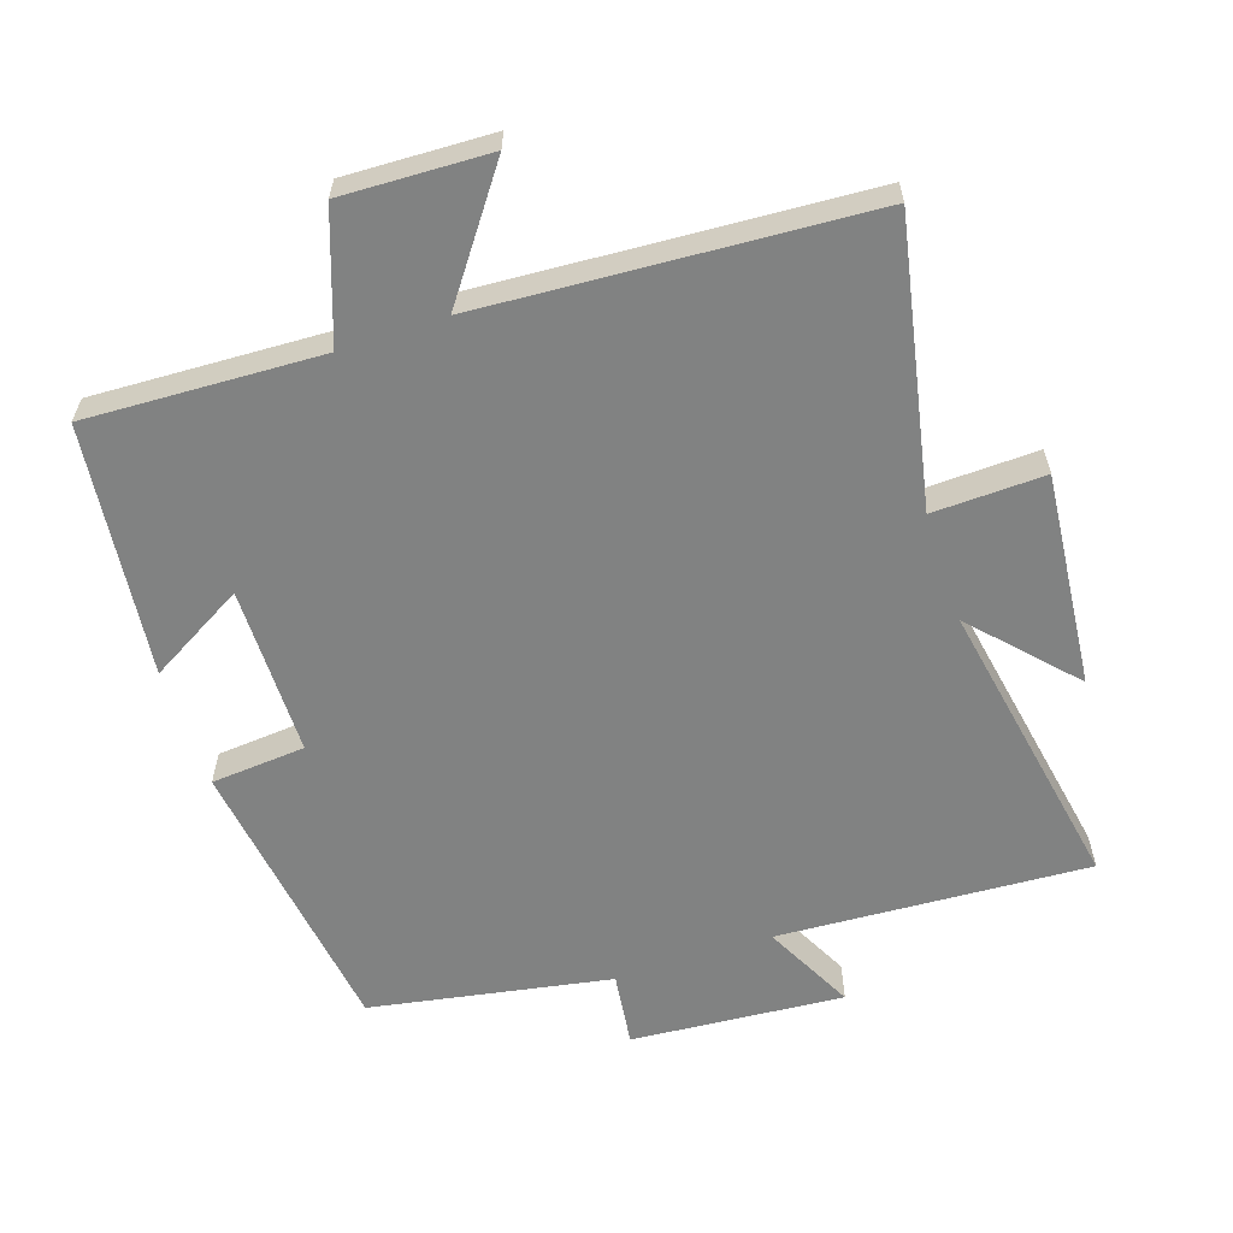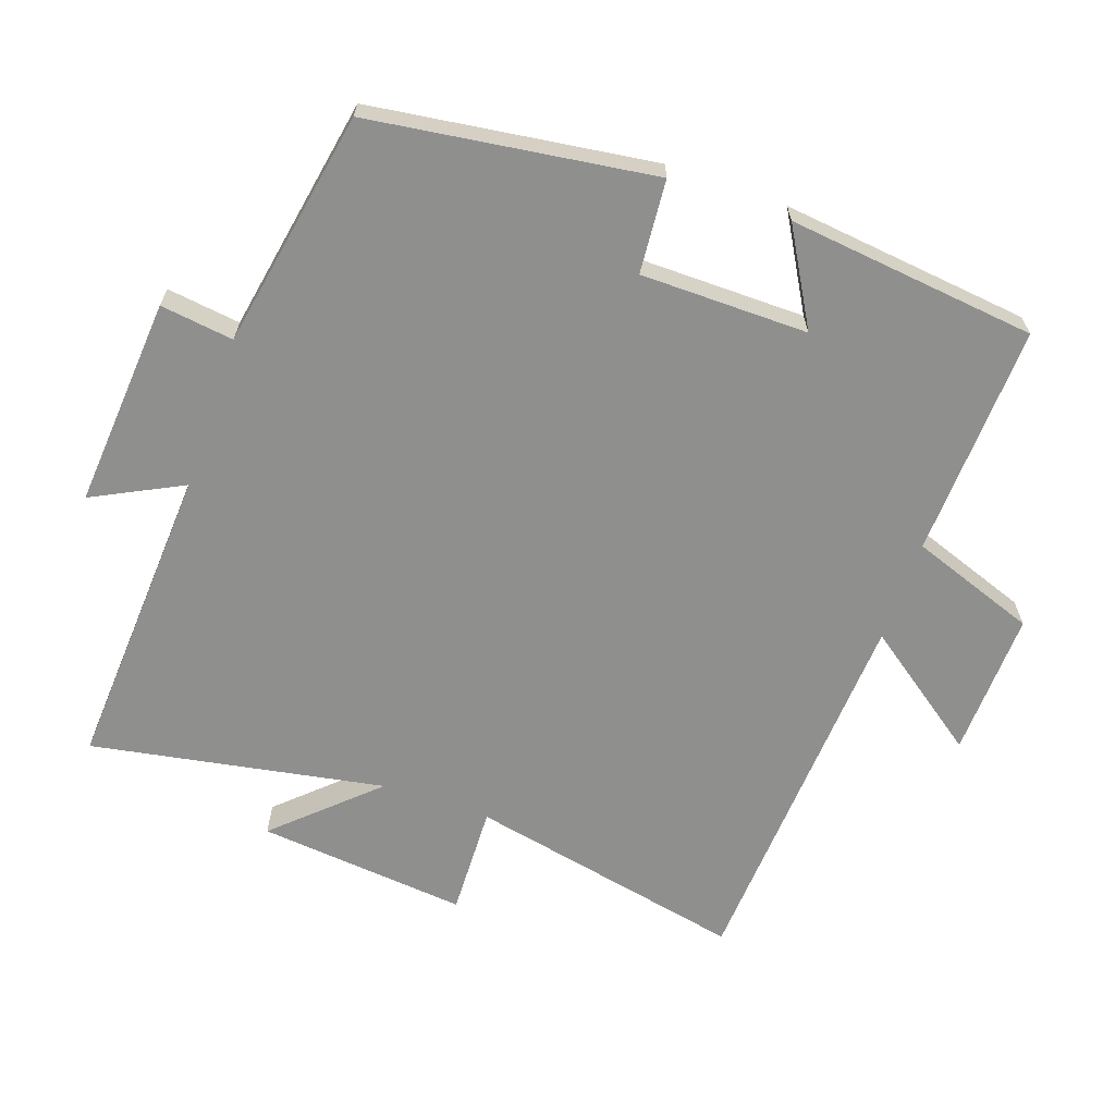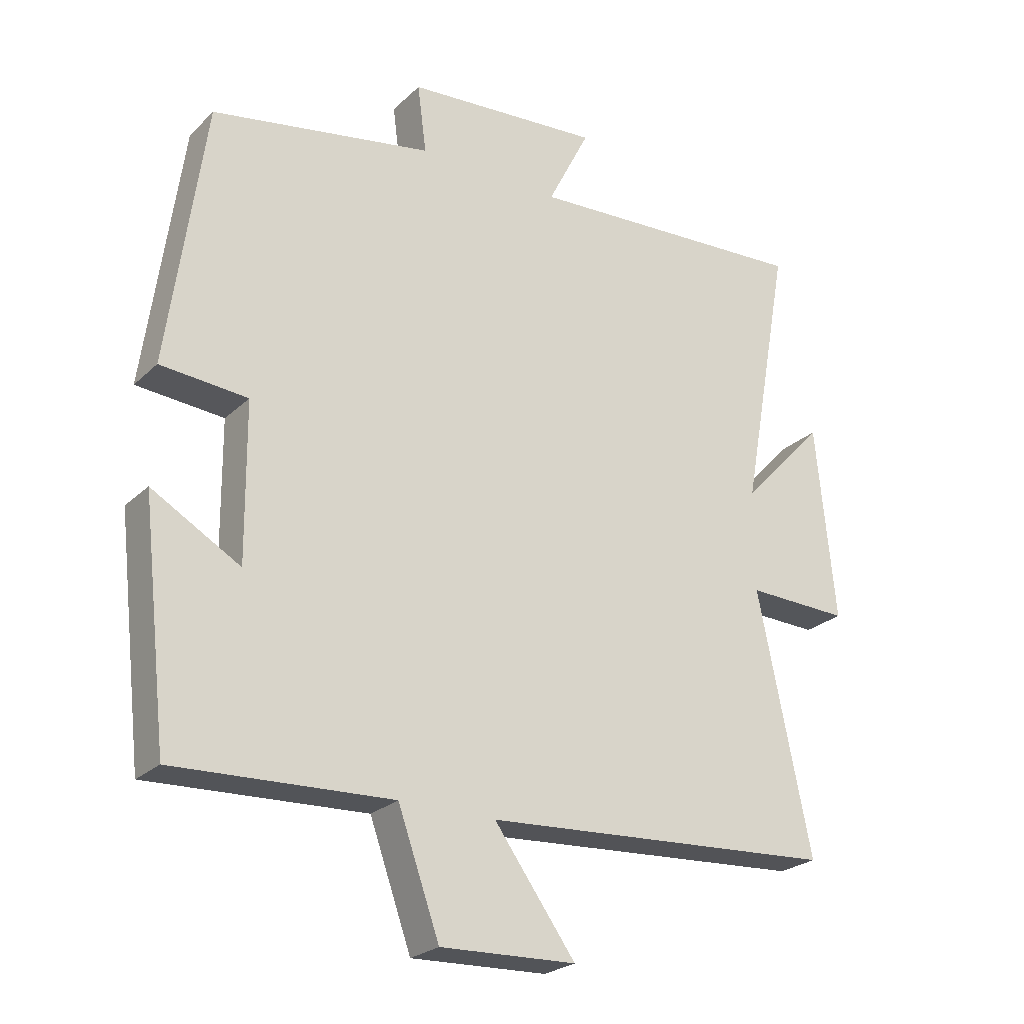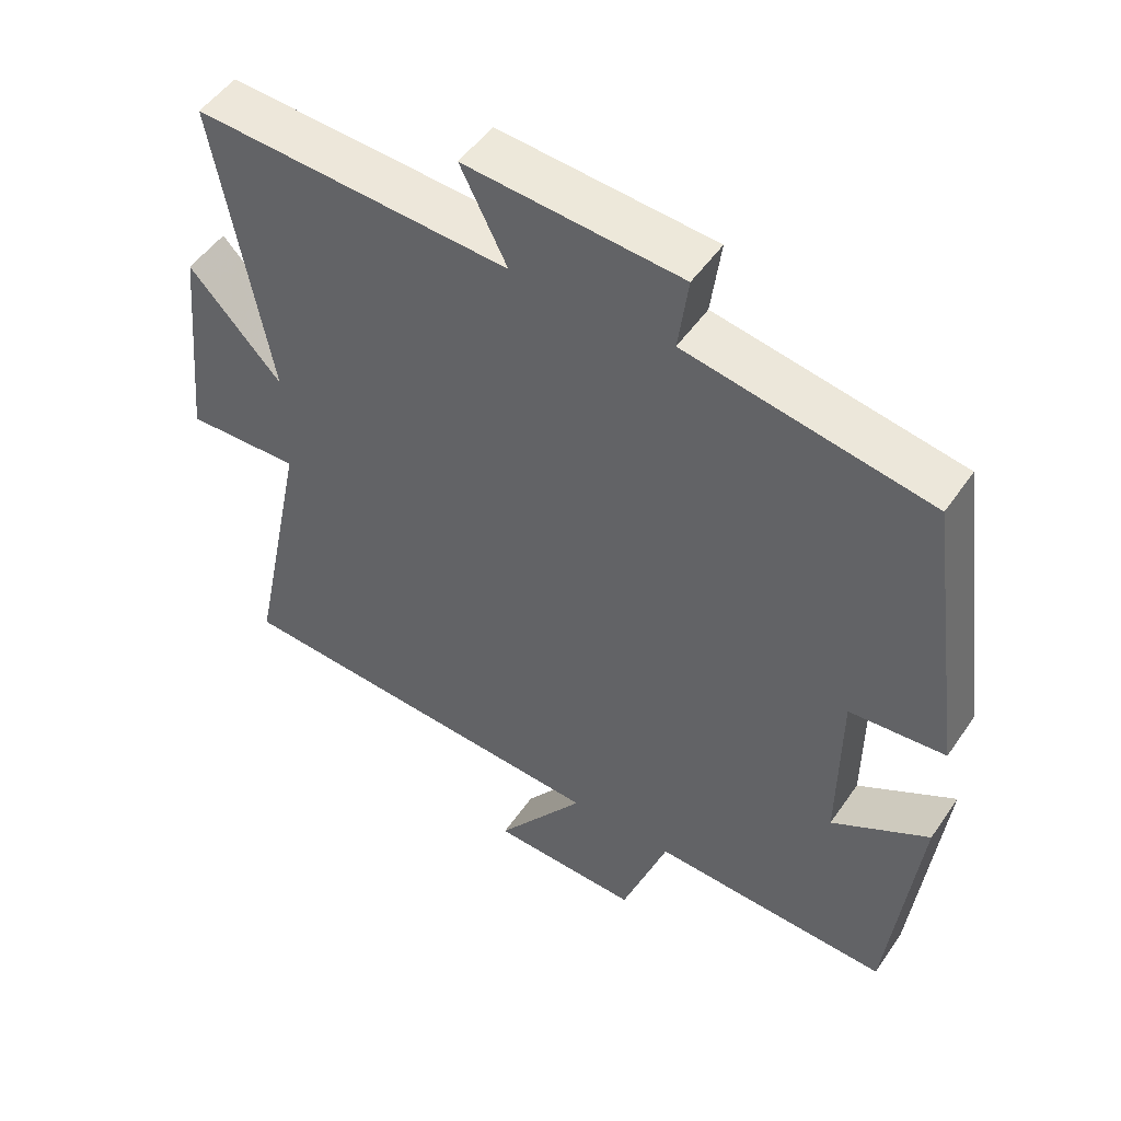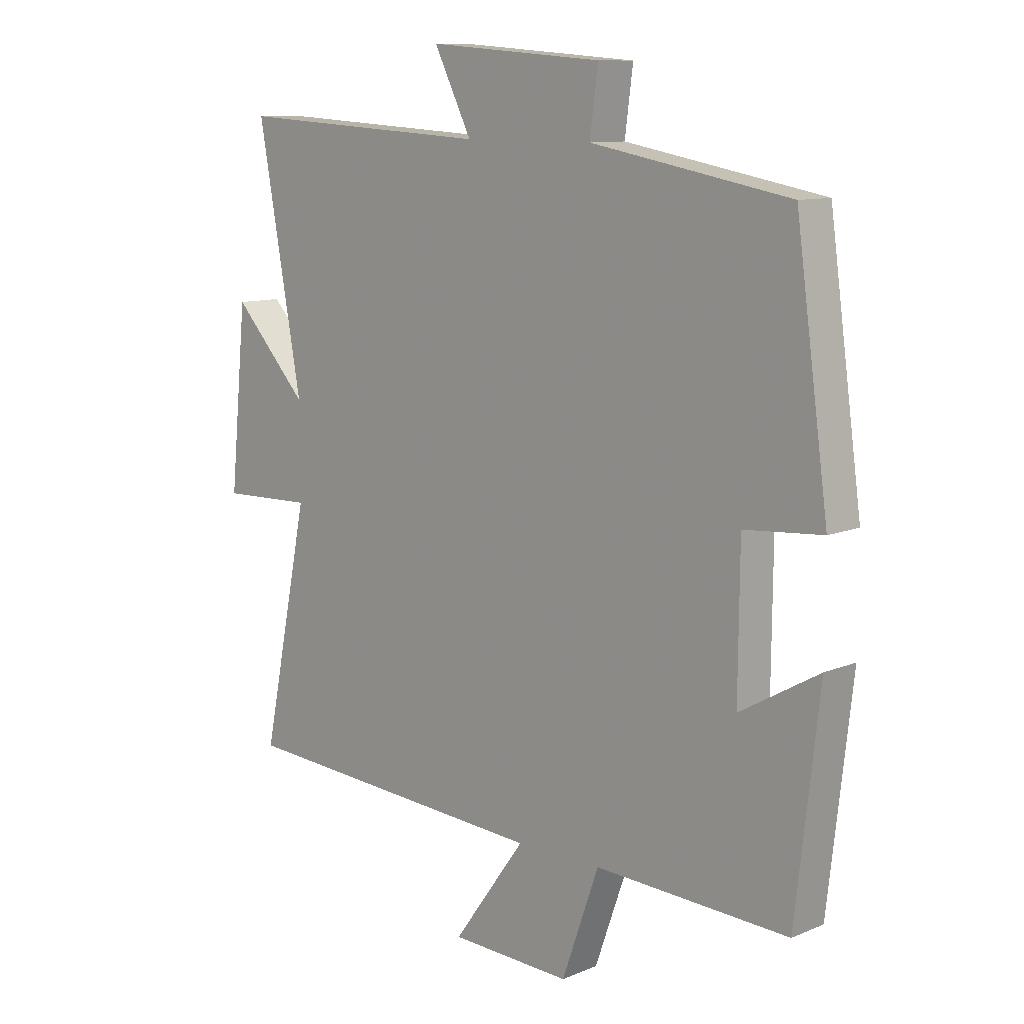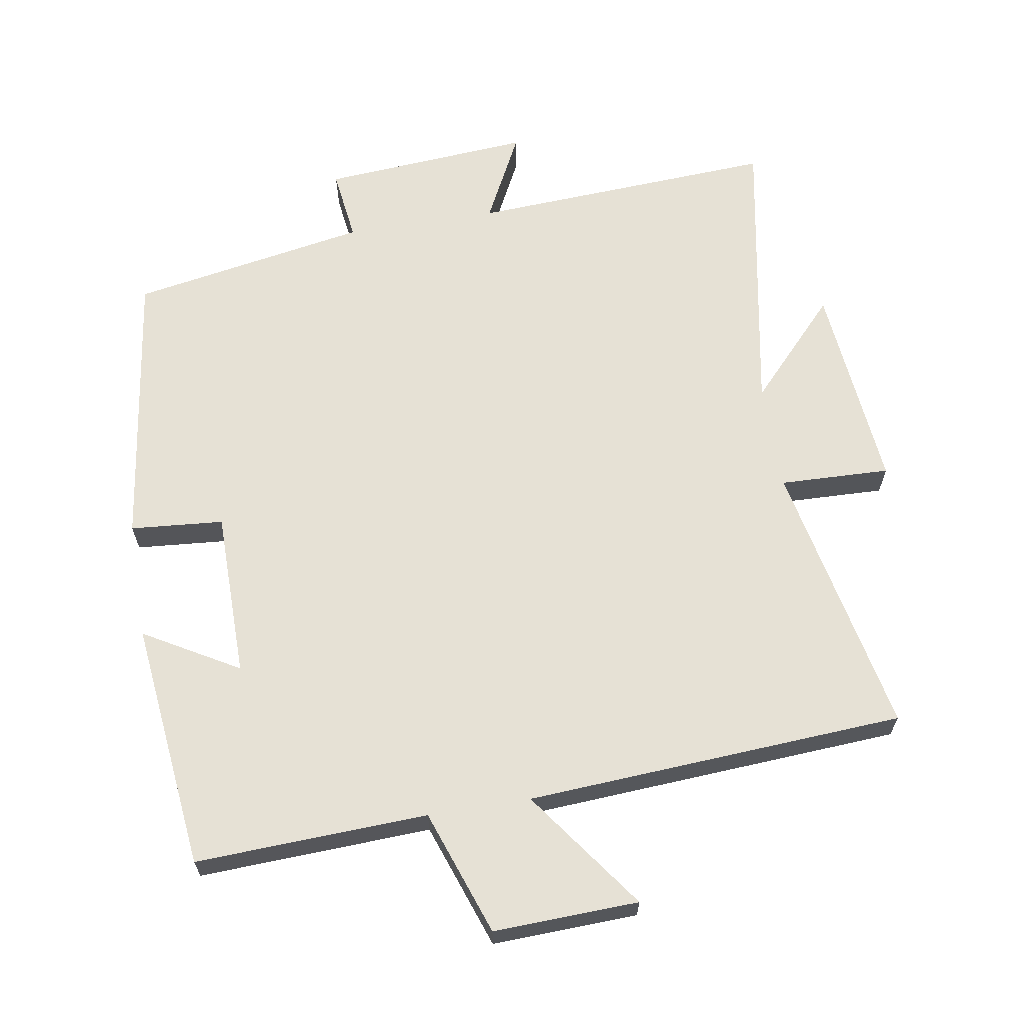
<metadata>
{"format":"obj","ext":"obj","renderer":"f3d","projection":"perspective","resolution":1024,"background":"white","views":[{"elev":-60.6,"azim":-161.5,"up":"+Y"},{"elev":-65.3,"azim":70.8,"up":"+Y"},{"elev":-24.6,"azim":146.0,"up":"+Z"},{"elev":50.2,"azim":33.3,"up":"+Z"},{"elev":10.5,"azim":44.1,"up":"+Z"},{"elev":64.5,"azim":170.7,"up":"+Y"}]}
</metadata>
<code>
v -0.577 0.07 0.526
v -0.129 0.07 0.5
v -0.195 0.07 0.631
v 0.111 0.07 0.607
v 0.097 0.07 0.5
v 0.443 0.07 0.437
v 0.5 0.07 0.024
v 0.364 0.07 0.013
v 0.362 0.07 -0.231
v 0.5 0.07 -0.152
v 0.459 0.07 -0.515
v 0.12 0.07 -0.5
v 0.055 0.07 -0.683
v -0.157 0.07 -0.675
v -0.03 0.07 -0.5
v -0.583 0.07 -0.465
v -0.5 0.07 -0.061
v -0.661 0.07 -0.066
v -0.631 0.07 0.24
v -0.5 0.07 0.099
v -0.577 0 0.526
v -0.129 0 0.5
v -0.195 0 0.631
v 0.111 0 0.607
v 0.097 0 0.5
v 0.443 0 0.437
v 0.5 0 0.024
v 0.364 0 0.013
v 0.362 0 -0.231
v 0.5 0 -0.152
v 0.459 0 -0.515
v 0.12 0 -0.5
v 0.055 0 -0.683
v -0.157 0 -0.675
v -0.03 0 -0.5
v -0.583 0 -0.465
v -0.5 0 -0.061
v -0.661 0 -0.066
v -0.631 0 0.24
v -0.5 0 0.099
f 17 18 19 20
f 15 16 17
f 15 17 20
f 12 13 14 15
f 20 1 2
f 15 20 2
f 12 15 2
f 9 10 11 12
f 8 9 12 2
f 7 8 2
f 6 7 2
f 5 6 2
f 2 3 4 5
f 40 39 38 37
f 37 36 35
f 40 37 35
f 35 34 33 32
f 22 21 40
f 22 40 35
f 22 35 32
f 32 31 30 29
f 22 32 29 28
f 22 28 27
f 22 27 26
f 22 26 25
f 25 24 23 22
f 1 21 22 2
f 2 22 23 3
f 3 23 24 4
f 4 24 25 5
f 5 25 26 6
f 6 26 27 7
f 7 27 28 8
f 8 28 29 9
f 9 29 30 10
f 10 30 31 11
f 11 31 32 12
f 12 32 33 13
f 13 33 34 14
f 14 34 35 15
f 15 35 36 16
f 16 36 37 17
f 17 37 38 18
f 18 38 39 19
f 19 39 40 20
f 20 40 21 1

</code>
